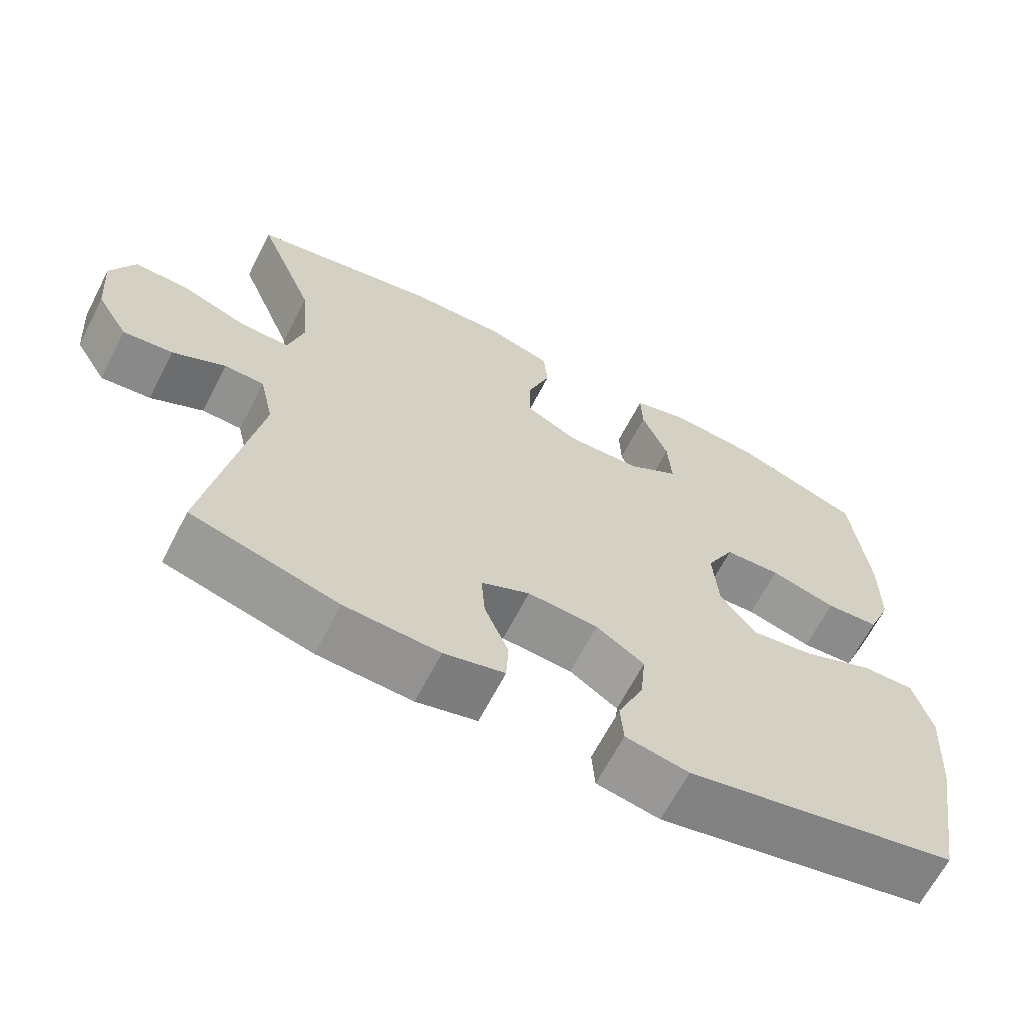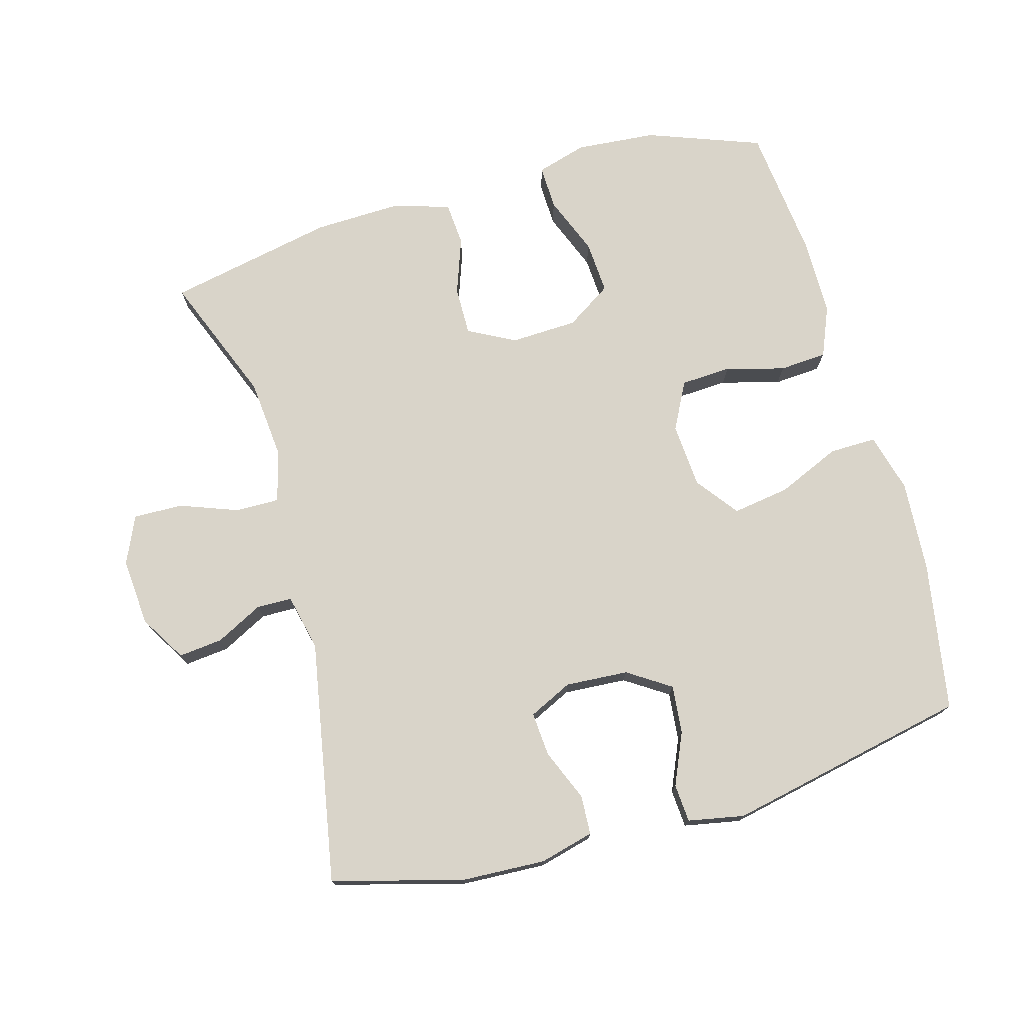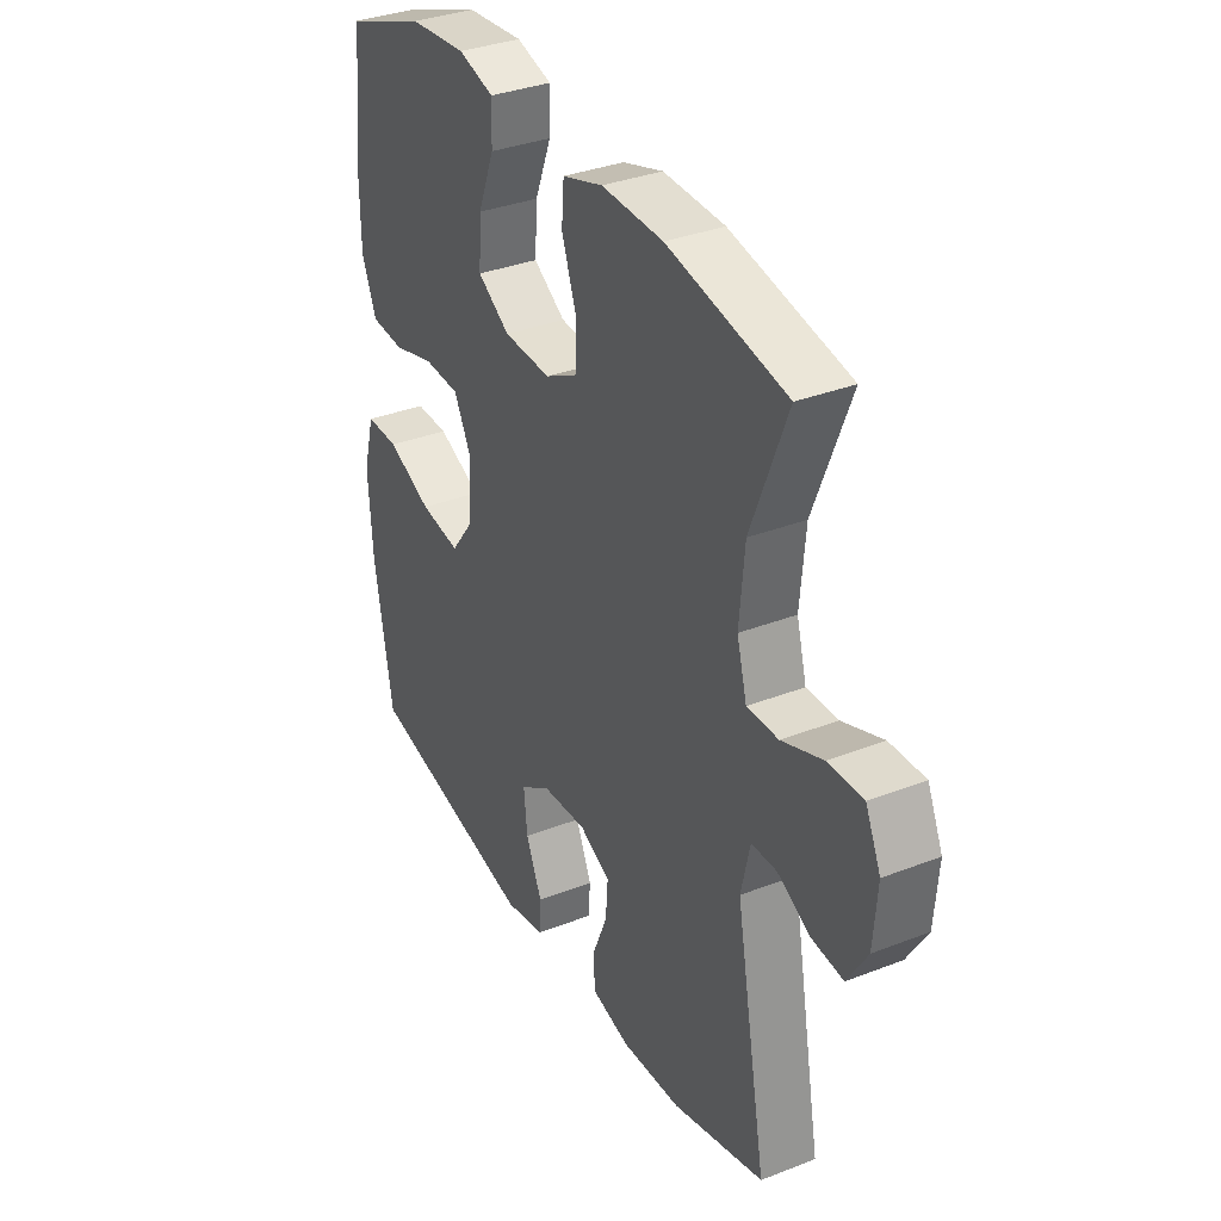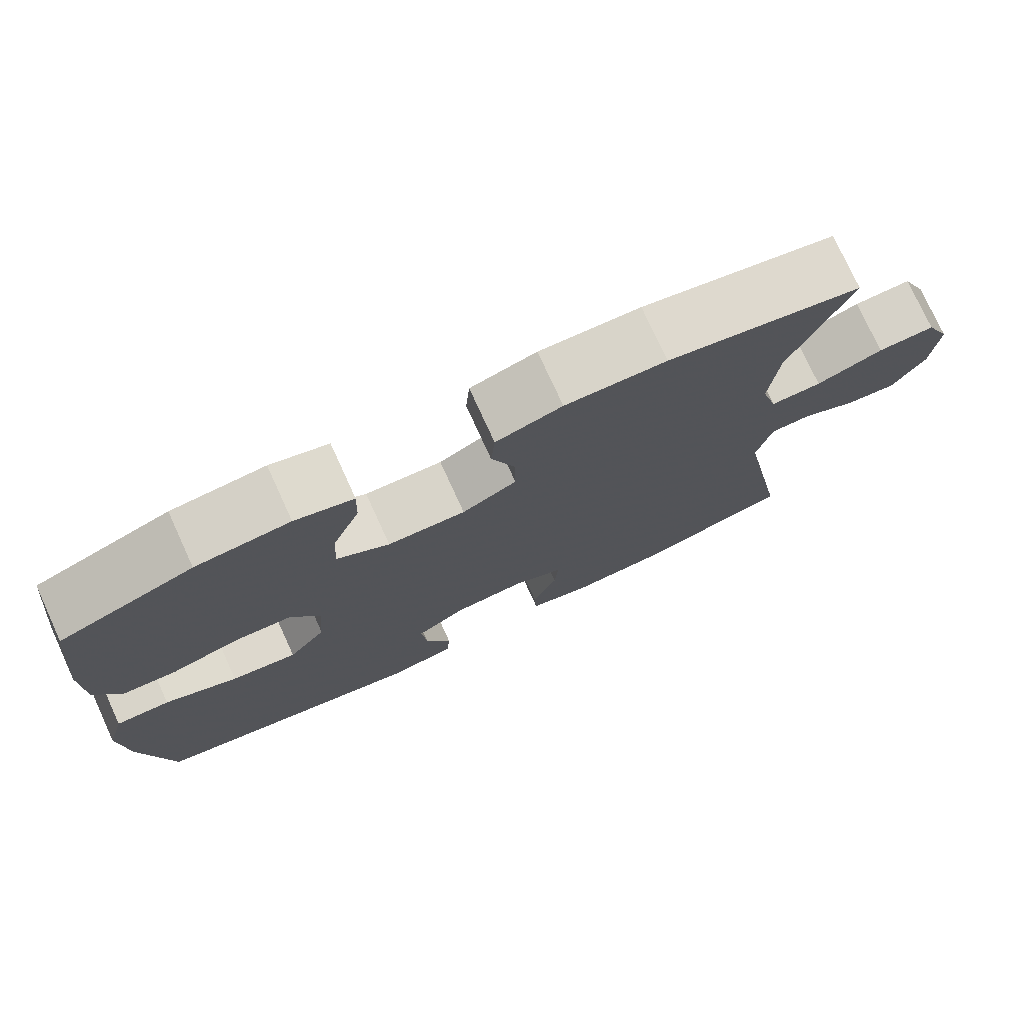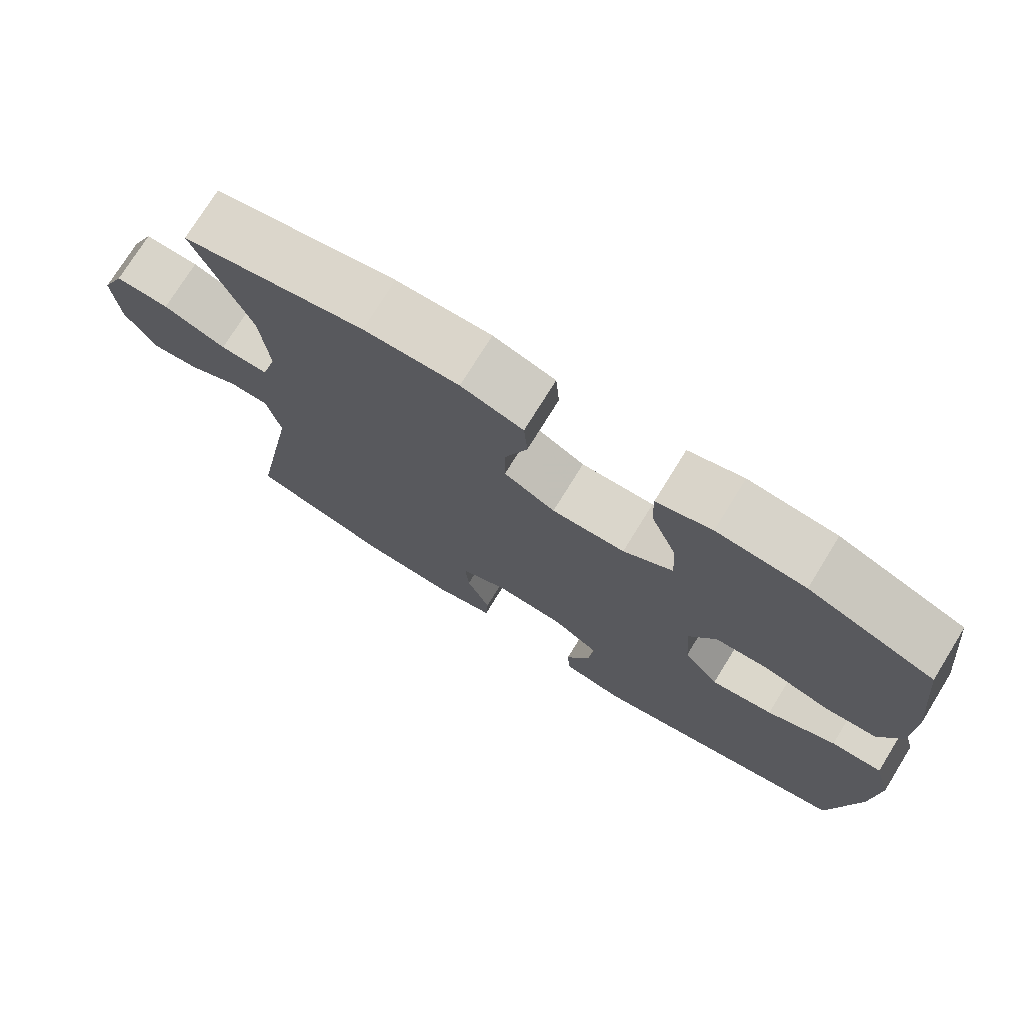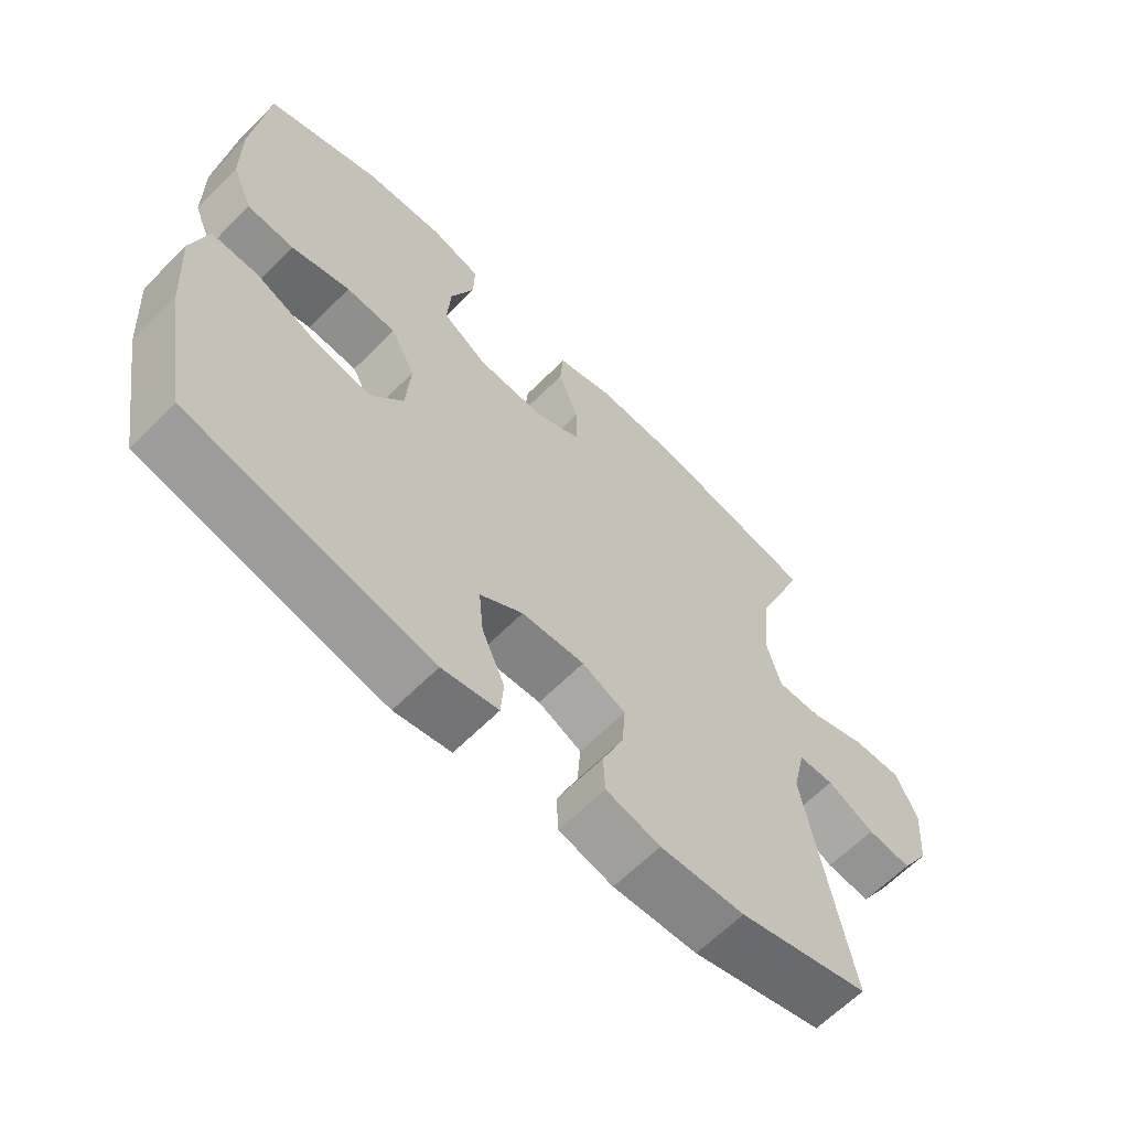
<metadata>
{"format":"obj","ext":"obj","renderer":"f3d","projection":"perspective","resolution":1024,"background":"white","views":[{"elev":-65.5,"azim":152.7,"up":"+Z"},{"elev":74.9,"azim":164.3,"up":"+Y"},{"elev":34.3,"azim":62.3,"up":"+Z"},{"elev":76.4,"azim":-24.6,"up":"+Z"},{"elev":74.7,"azim":-148.3,"up":"+Z"},{"elev":-63.4,"azim":-44.7,"up":"+Z"}]}
</metadata>
<code>
v 0.5 0.07 0.5
v 0.424 0.07 0.308
v 0.413 0.07 0.188
v 0.434 0.07 0.111
v 0.5 0.07 0.112
v 0.586 0.07 0.144
v 0.66 0.07 0.146
v 0.692 0.07 0.075
v 0.684 0.07 -0.026
v 0.642 0.07 -0.095
v 0.576 0.07 -0.088
v 0.506 0.07 -0.052
v 0.453 0.07 -0.053
v 0.434 0.07 -0.137
v 0.5 0.07 -0.5
v 0.305 0.07 -0.553
v 0.179 0.07 -0.559
v 0.098 0.07 -0.538
v 0.095 0.07 -0.479
v 0.127 0.07 -0.402
v 0.132 0.07 -0.336
v 0.067 0.07 -0.305
v -0.027 0.07 -0.311
v -0.091 0.07 -0.353
v -0.084 0.07 -0.425
v -0.05 0.07 -0.503
v -0.054 0.07 -0.56
v -0.138 0.07 -0.576
v -0.5 0.07 -0.5
v -0.538 0.07 -0.277
v -0.547 0.07 -0.14
v -0.523 0.07 -0.052
v -0.453 0.07 -0.053
v -0.359 0.07 -0.094
v -0.274 0.07 -0.107
v -0.226 0.07 -0.044
v -0.219 0.07 0.053
v -0.256 0.07 0.124
v -0.331 0.07 0.128
v -0.419 0.07 0.104
v -0.49 0.07 0.109
v -0.521 0.07 0.184
v -0.522 0.07 0.3
v -0.5 0.07 0.5
v -0.33 0.07 0.563
v -0.21 0.07 0.573
v -0.135 0.07 0.551
v -0.137 0.07 0.485
v -0.172 0.07 0.397
v -0.177 0.07 0.318
v -0.109 0.07 0.274
v -0.009 0.07 0.27
v 0.061 0.07 0.307
v 0.06 0.07 0.38
v 0.03 0.07 0.464
v 0.035 0.07 0.529
v 0.12 0.07 0.555
v 0.25 0.07 0.551
v 0.5 0 0.5
v 0.424 0 0.308
v 0.413 0 0.188
v 0.434 0 0.111
v 0.5 0 0.112
v 0.586 0 0.144
v 0.66 0 0.146
v 0.692 0 0.075
v 0.684 0 -0.026
v 0.642 0 -0.095
v 0.576 0 -0.088
v 0.506 0 -0.052
v 0.453 0 -0.053
v 0.434 0 -0.137
v 0.5 0 -0.5
v 0.305 0 -0.553
v 0.179 0 -0.559
v 0.098 0 -0.538
v 0.095 0 -0.479
v 0.127 0 -0.402
v 0.132 0 -0.336
v 0.067 0 -0.305
v -0.027 0 -0.311
v -0.091 0 -0.353
v -0.084 0 -0.425
v -0.05 0 -0.503
v -0.054 0 -0.56
v -0.138 0 -0.576
v -0.5 0 -0.5
v -0.538 0 -0.277
v -0.547 0 -0.14
v -0.523 0 -0.052
v -0.453 0 -0.053
v -0.359 0 -0.094
v -0.274 0 -0.107
v -0.226 0 -0.044
v -0.219 0 0.053
v -0.256 0 0.124
v -0.331 0 0.128
v -0.419 0 0.104
v -0.49 0 0.109
v -0.521 0 0.184
v -0.522 0 0.3
v -0.5 0 0.5
v -0.33 0 0.563
v -0.21 0 0.573
v -0.135 0 0.551
v -0.137 0 0.485
v -0.172 0 0.397
v -0.177 0 0.318
v -0.109 0 0.274
v -0.009 0 0.27
v 0.061 0 0.307
v 0.06 0 0.38
v 0.03 0 0.464
v 0.035 0 0.529
v 0.12 0 0.555
v 0.25 0 0.551
f 58 1 2
f 57 58 2
f 56 57 2
f 55 56 2
f 54 55 2
f 53 54 2 3
f 52 53 3 4
f 51 52 4
f 47 48 49
f 46 47 49
f 45 46 49
f 44 45 49
f 43 44 49
f 42 43 49
f 41 42 49
f 40 41 49
f 39 40 49
f 38 39 49 50
f 37 38 50 51
f 32 33 34
f 31 32 34
f 30 31 34
f 29 30 34
f 28 29 34
f 27 28 34
f 26 27 34
f 25 26 34
f 24 25 34 35
f 23 24 35 36
f 18 19 20
f 17 18 20
f 16 17 20
f 15 16 20
f 14 15 20
f 13 14 20 21
f 10 11 12
f 9 10 12
f 8 9 12
f 7 8 12
f 6 7 12
f 5 6 12
f 4 5 12 13
f 51 4 13
f 37 51 13
f 36 37 13
f 23 36 13
f 22 23 13
f 13 21 22
f 60 59 116
f 60 116 115
f 60 115 114
f 60 114 113
f 60 113 112
f 61 60 112 111
f 62 61 111 110
f 62 110 109
f 107 106 105
f 107 105 104
f 107 104 103
f 107 103 102
f 107 102 101
f 107 101 100
f 107 100 99
f 107 99 98
f 107 98 97
f 108 107 97 96
f 109 108 96 95
f 92 91 90
f 92 90 89
f 92 89 88
f 92 88 87
f 92 87 86
f 92 86 85
f 92 85 84
f 92 84 83
f 93 92 83 82
f 94 93 82 81
f 78 77 76
f 78 76 75
f 78 75 74
f 78 74 73
f 78 73 72
f 79 78 72 71
f 70 69 68
f 70 68 67
f 70 67 66
f 70 66 65
f 70 65 64
f 70 64 63
f 71 70 63 62
f 71 62 109
f 71 109 95
f 71 95 94
f 71 94 81
f 71 81 80
f 80 79 71
f 1 59 60 2
f 2 60 61 3
f 3 61 62 4
f 4 62 63 5
f 5 63 64 6
f 6 64 65 7
f 7 65 66 8
f 8 66 67 9
f 9 67 68 10
f 10 68 69 11
f 11 69 70 12
f 12 70 71 13
f 13 71 72 14
f 14 72 73 15
f 15 73 74 16
f 16 74 75 17
f 17 75 76 18
f 18 76 77 19
f 19 77 78 20
f 20 78 79 21
f 21 79 80 22
f 22 80 81 23
f 23 81 82 24
f 24 82 83 25
f 25 83 84 26
f 26 84 85 27
f 27 85 86 28
f 28 86 87 29
f 29 87 88 30
f 30 88 89 31
f 31 89 90 32
f 32 90 91 33
f 33 91 92 34
f 34 92 93 35
f 35 93 94 36
f 36 94 95 37
f 37 95 96 38
f 38 96 97 39
f 39 97 98 40
f 40 98 99 41
f 41 99 100 42
f 42 100 101 43
f 43 101 102 44
f 44 102 103 45
f 45 103 104 46
f 46 104 105 47
f 47 105 106 48
f 48 106 107 49
f 49 107 108 50
f 50 108 109 51
f 51 109 110 52
f 52 110 111 53
f 53 111 112 54
f 54 112 113 55
f 55 113 114 56
f 56 114 115 57
f 57 115 116 58
f 58 116 59 1

</code>
